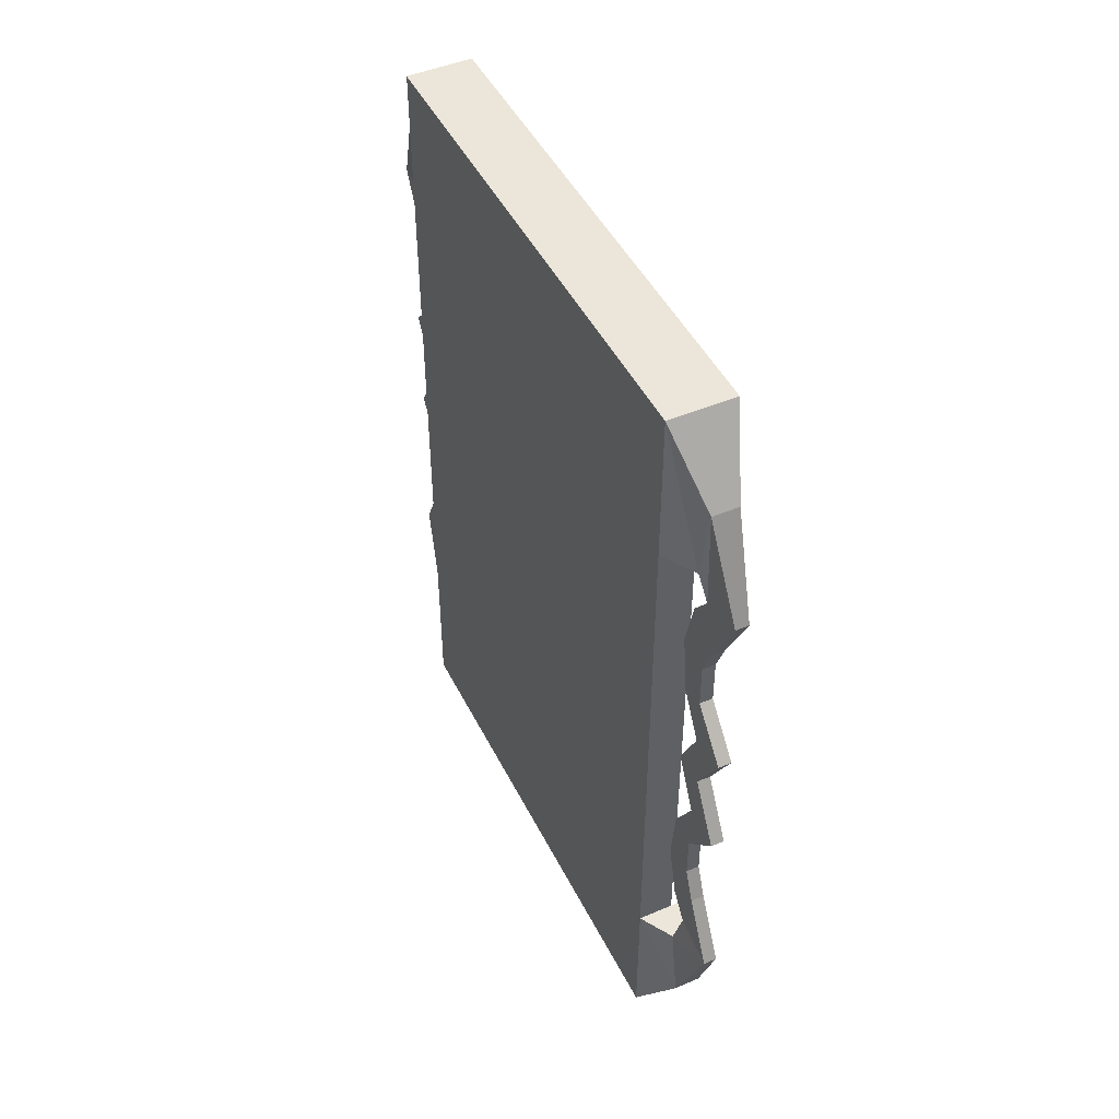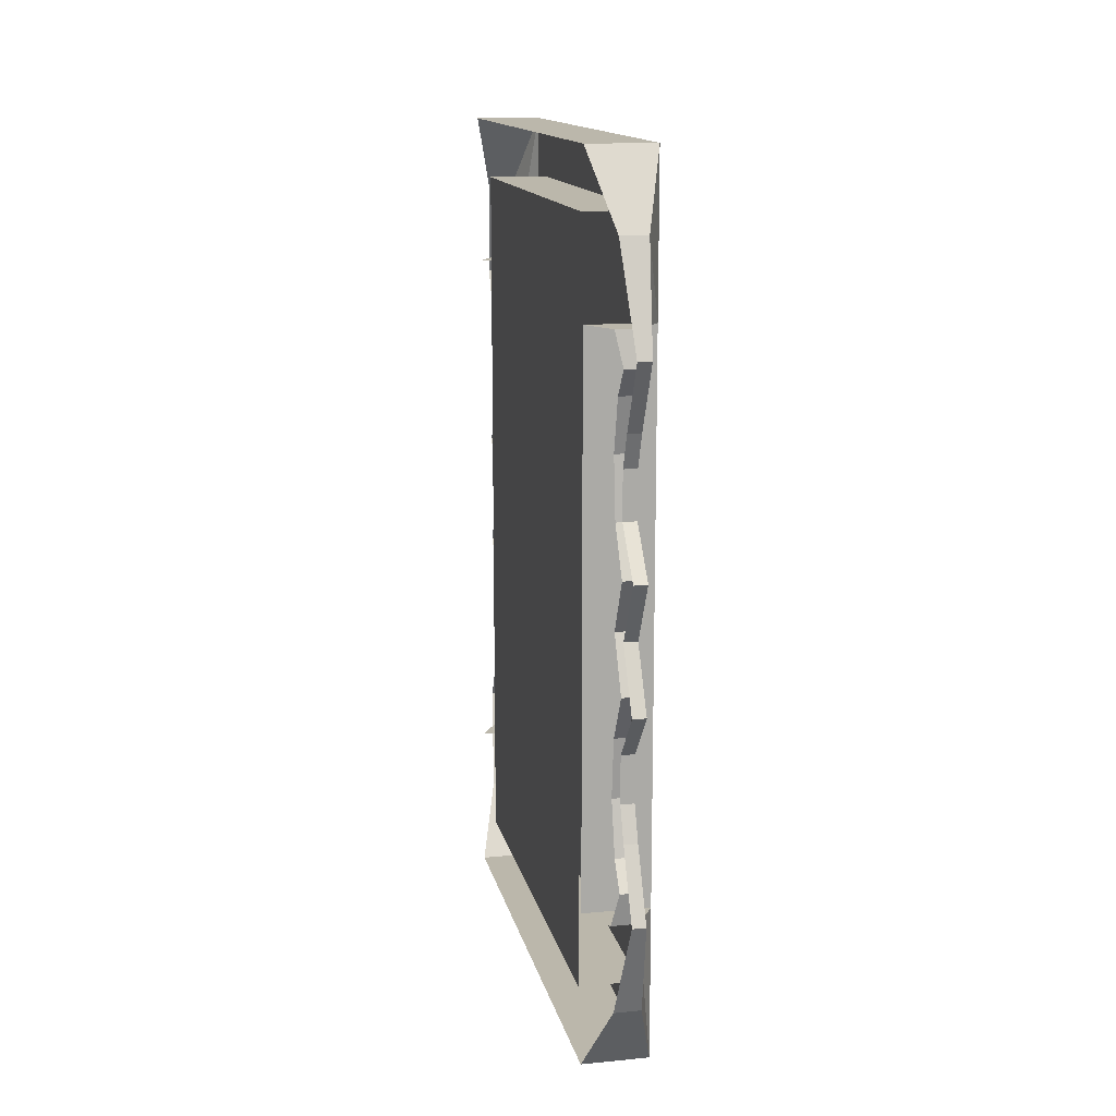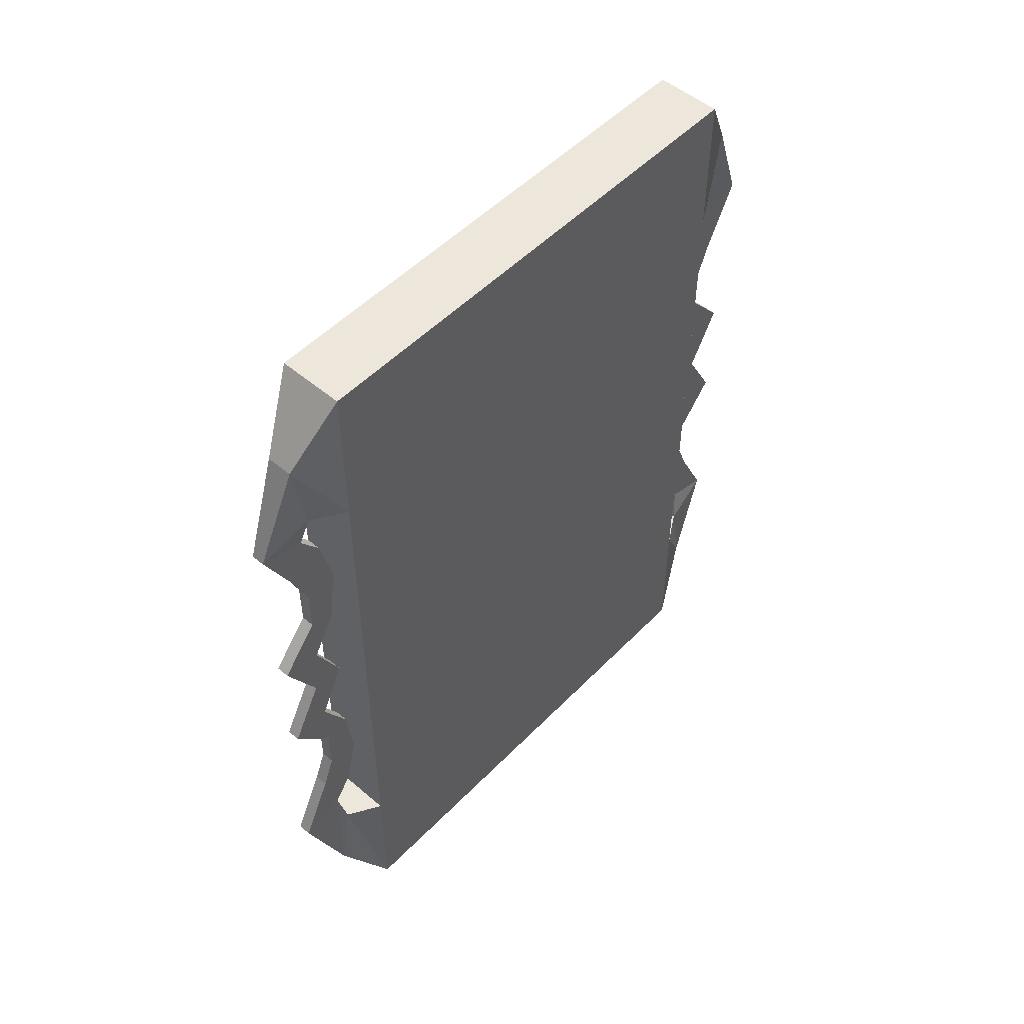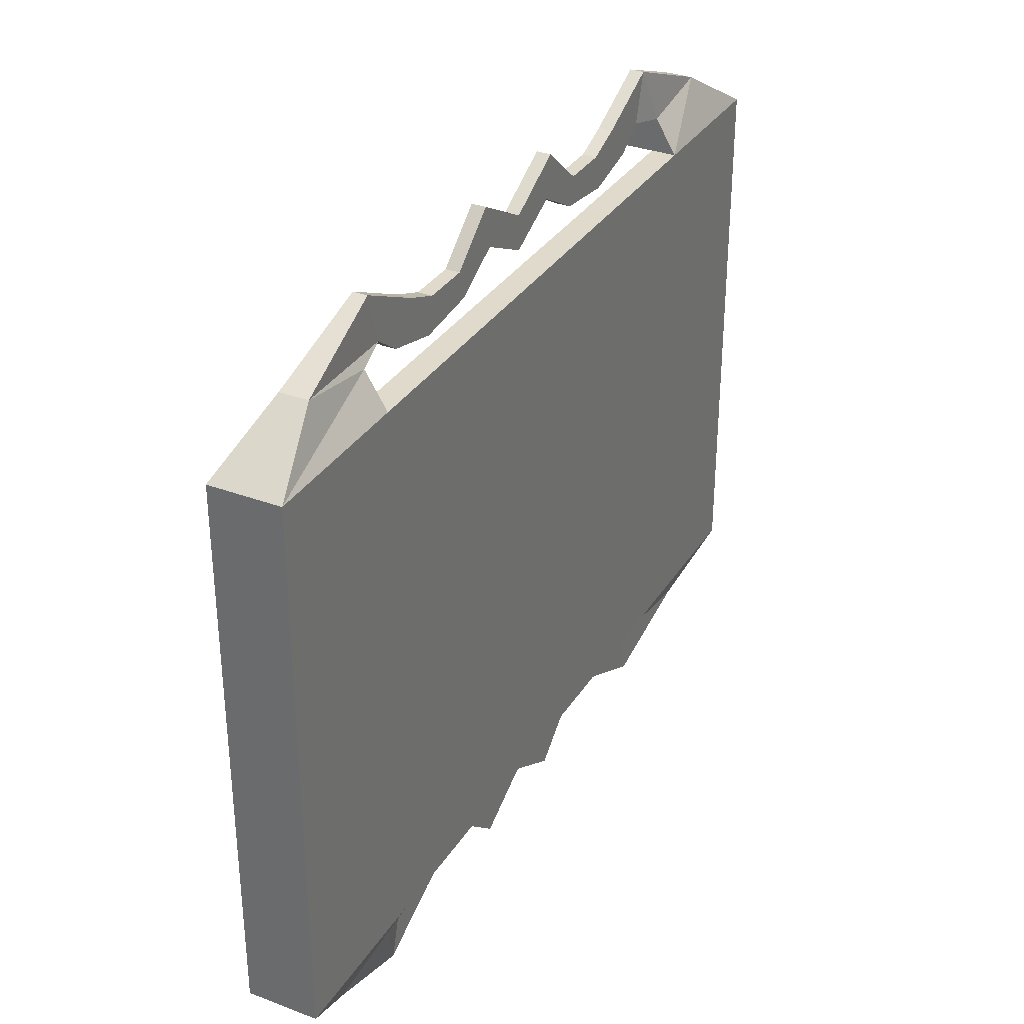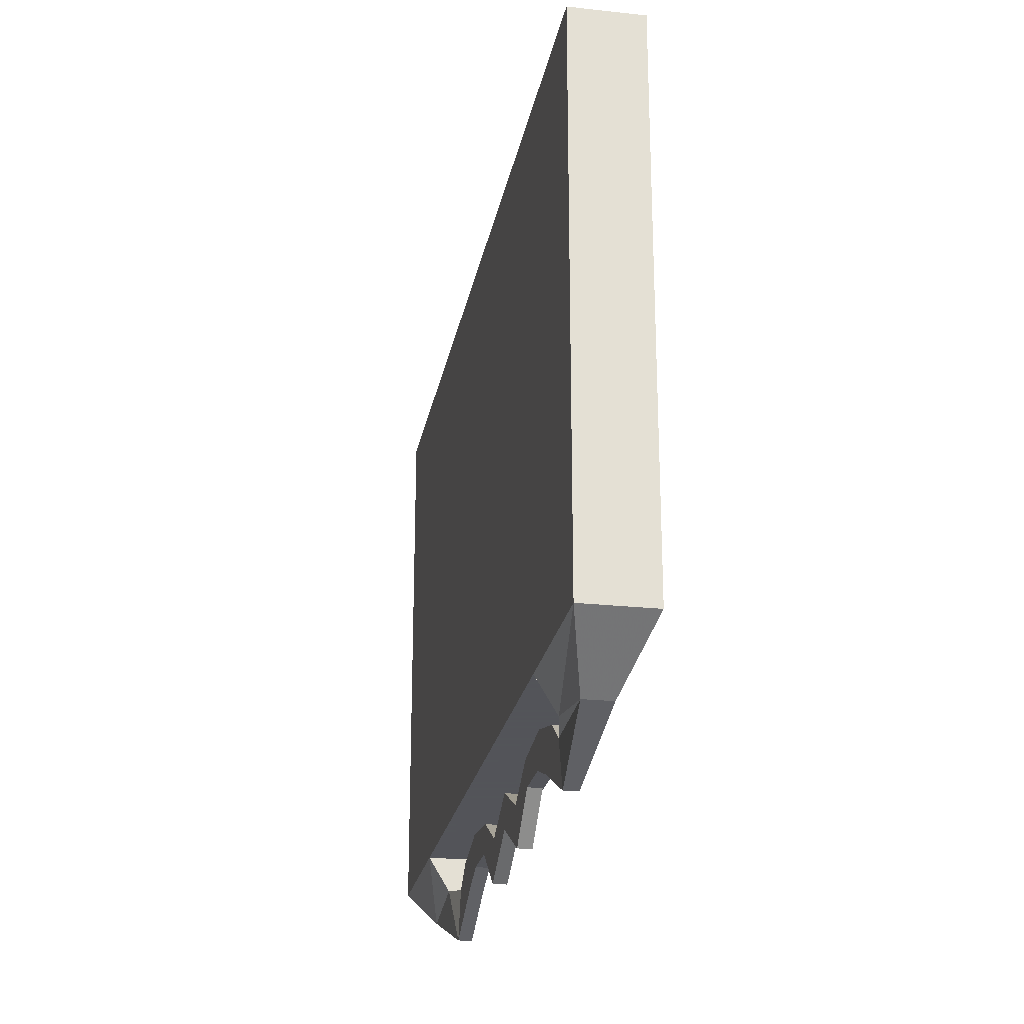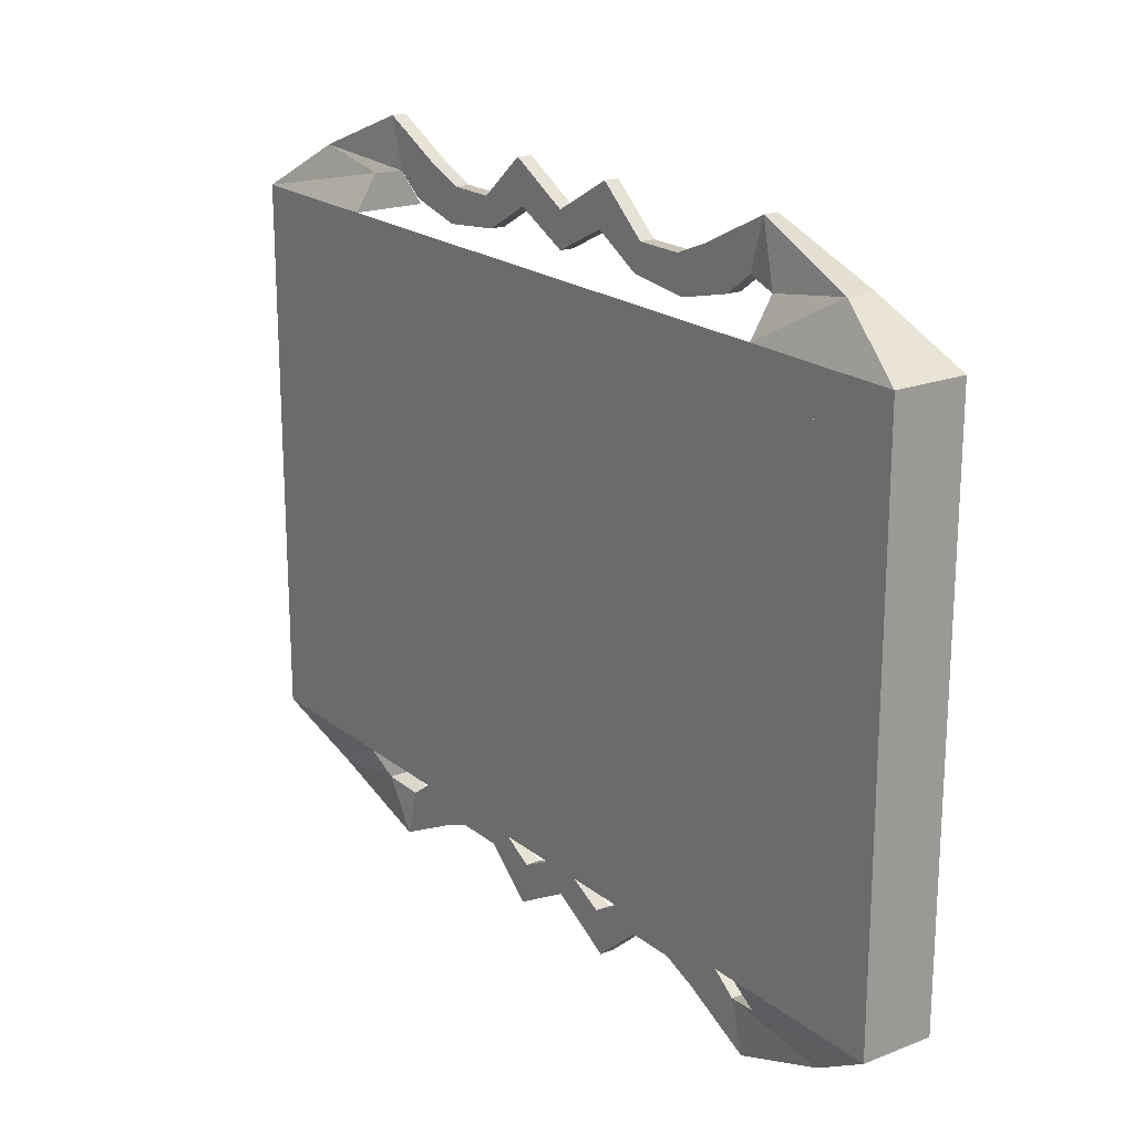
<metadata>
{"format":"obj","ext":"obj","renderer":"f3d","projection":"perspective","resolution":1024,"background":"white","views":[{"elev":47.1,"azim":154.3,"up":"+Z"},{"elev":14.2,"azim":-12.0,"up":"+Z"},{"elev":51.8,"azim":42.4,"up":"+Z"},{"elev":33.0,"azim":27.5,"up":"+Y"},{"elev":-23.9,"azim":169.6,"up":"+Y"},{"elev":20.0,"azim":144.5,"up":"+Y"}]}
</metadata>
<code>
v -0.4219 -0.75 -0.5
v -0.5 -0.75 -0.5
v -0.4766 -0.6953 -0.4141
v -0.4453 -0.6953 -0.4141
v -0.4219 -0.75 -0.3203
v -0.4219 -0.7969 -0.2734
v -0.4219 -0.7969 -0.4297
v -0.4219 -1.359 -0.5
v -0.5 -1.359 -0.5
v -0.4453 -1.414 -0.4141
v -0.4766 -1.414 -0.4141
v -0.4531 -1.461 -0.2969
v -0.4688 -1.461 -0.2969
v -0.4531 -1.422 -0.2188
v -0.4688 -1.422 -0.2188
v -0.4531 -1.406 -0.1797
v -0.4688 -1.406 -0.1797
v -0.4531 -1.406 -0.125
v -0.4688 -1.406 -0.125
v -0.4531 -1.453 -0.07031
v -0.4688 -1.453 -0.07031
v -0.4531 -1.414 0
v -0.4688 -1.414 0
v -0.4531 -1.453 0.07031
v -0.4688 -1.453 0.07031
v -0.4531 -1.406 0.125
v -0.4688 -1.406 0.125
v -0.4531 -1.406 0.1797
v -0.4688 -1.406 0.1797
v -0.4531 -1.422 0.2188
v -0.4688 -1.422 0.2188
v -0.4531 -1.461 0.2969
v -0.4688 -1.461 0.2969
v -0.4453 -1.414 0.4141
v -0.4766 -1.414 0.4141
v -0.4219 -1.359 0.5
v -0.5 -1.359 0.5
v -0.4219 -0.75 0.5
v -0.5 -0.75 0.5
v -0.4453 -0.6953 0.4141
v -0.4766 -0.6953 0.4141
v -0.4531 -0.6484 0.2969
v -0.4688 -0.6484 0.2969
v -0.4531 -0.6875 0.2188
v -0.4688 -0.6875 0.2188
v -0.4531 -0.7031 0.1797
v -0.4688 -0.7031 0.1797
v -0.4531 -0.7031 0.125
v -0.4688 -0.7031 0.125
v -0.4531 -0.6562 0.07031
v -0.4688 -0.6562 0.07031
v -0.4531 -0.6953 0
v -0.4688 -0.6953 0
v -0.4531 -0.6562 -0.07031
v -0.4688 -0.6562 -0.07031
v -0.4531 -0.7031 -0.125
v -0.4688 -0.7031 -0.125
v -0.4531 -0.7031 -0.1797
v -0.4688 -0.7031 -0.1797
v -0.4531 -0.6875 -0.2188
v -0.4688 -0.6875 -0.2188
v -0.4531 -0.6484 -0.2969
v -0.4688 -0.6484 -0.2969
v -0.4453 -0.7109 -0.3203
v -0.5 -0.75 -0.3203
v -0.4766 -0.7109 -0.3203
v -0.4531 -0.7031 -0.2812
v -0.4688 -0.7031 -0.2812
v -0.4531 -0.7266 -0.25
v -0.4688 -0.7266 -0.25
v -0.4531 -0.7422 -0.1875
v -0.4688 -0.7422 -0.1875
v -0.4531 -0.7344 -0.1172
v -0.4688 -0.7344 -0.1172
v -0.4531 -0.7031 -0.0625
v -0.4688 -0.7031 -0.0625
v -0.4531 -0.7344 0
v -0.4688 -0.7344 0
v -0.4531 -0.7031 0.0625
v -0.4688 -0.7031 0.0625
v -0.4531 -0.7344 0.1172
v -0.4688 -0.7344 0.1172
v -0.4531 -0.7422 0.1875
v -0.4688 -0.7422 0.1875
v -0.4531 -0.7266 0.25
v -0.4688 -0.7266 0.25
v -0.4531 -0.7031 0.2812
v -0.4688 -0.7031 0.2812
v -0.4453 -0.7109 0.3203
v -0.4766 -0.7109 0.3203
v -0.4219 -0.75 0.3203
v -0.5 -0.75 0.3203
v -0.4219 -0.7969 0.4297
v -0.4219 -0.7969 0.2734
v -0.4219 -0.7969 0
v -0.4219 -0.75 0
v -0.5 -1.359 -0.3203
v -0.4219 -1.359 -0.3203
v -0.4219 -1.359 0
v -0.5 -1.359 0
v -0.4219 -1.359 0.3203
v -0.5 -1.359 0.3203
v -0.4453 -1.398 0.3203
v -0.4766 -1.398 0.3203
v -0.4531 -1.406 0.2812
v -0.4688 -1.406 0.2812
v -0.4531 -1.383 0.25
v -0.4688 -1.383 0.25
v -0.4531 -1.367 0.1875
v -0.4688 -1.367 0.1875
v -0.4531 -1.375 0.1172
v -0.4688 -1.375 0.1172
v -0.4531 -1.406 0.0625
v -0.4688 -1.406 0.0625
v -0.4531 -1.375 0
v -0.4688 -1.375 0
v -0.4531 -1.406 -0.0625
v -0.4688 -1.406 -0.0625
v -0.4531 -1.375 -0.1172
v -0.4688 -1.375 -0.1172
v -0.4531 -1.367 -0.1875
v -0.4688 -1.367 -0.1875
v -0.4531 -1.383 -0.25
v -0.4688 -1.383 -0.25
v -0.4531 -1.406 -0.2812
v -0.4688 -1.406 -0.2812
v -0.4453 -1.398 -0.3203
v -0.4766 -1.398 -0.3203
v -0.4219 -1.312 -0.4297
v -0.4219 -1.312 -0.2734
v -0.4219 -1.312 0
v -0.4219 -1.312 0.2734
v -0.4922 -0.7969 -0.4297
v -0.4922 -1.312 -0.4297
v -0.4922 -1.312 -0.2734
v -0.4922 -0.7969 -0.2734
v -0.4922 -0.7969 0
v -0.4922 -1.312 0
v -0.4922 -0.7969 0.2734
v -0.4922 -1.312 0.2734
v -0.4922 -1.312 0.4297
v -0.4922 -0.7969 0.4297
v -0.4219 -1.312 0.4297
v -0.4297 -1.219 0.03125
v -0.4297 -1.219 0.3906
v -0.4297 -1.266 0.3906
v -0.4297 -1.266 0.03125
v -0.4297 -1.109 -0.3906
v -0.4297 -1.109 -0.03125
v -0.4297 -1.156 -0.03125
v -0.4297 -1.156 -0.3906
v -0.4297 -0.9531 -0.3906
v -0.4297 -0.9531 -0.09375
v -0.4297 -1 -0.09375
v -0.4297 -1 -0.3906
v -0.4297 -1.141 0.08594
v -0.4297 -1.141 0.3828
v -0.4297 -1.188 0.3828
v -0.4297 -1.188 0.08594
v -0.4297 -0.875 0.08594
v -0.4297 -0.875 0.3828
v -0.4297 -0.9219 0.3828
v -0.4297 -0.9219 0.08594
v -0.4297 -0.875 -0.3906
v -0.4297 -0.875 -0.04688
v -0.4297 -0.9219 -0.04688
v -0.4297 -0.9219 -0.3906
v -0.4297 -1.219 -0.3906
v -0.4297 -1.219 -0.3438
v -0.4297 -1.266 -0.3438
v -0.4297 -1.266 -0.3906
v -0.4297 -1.219 -0.3125
v -0.4297 -1.219 -0.2656
v -0.4297 -1.266 -0.2656
v -0.4297 -1.266 -0.3125
v -0.4297 -1.219 -0.2422
v -0.4297 -1.219 -0.1953
v -0.4297 -1.266 -0.1953
v -0.4297 -1.266 -0.2422
v -0.4297 -0.9531 0.08594
v -0.4297 -0.9531 0.1328
v -0.4297 -1 0.1328
v -0.4297 -1 0.08594
v -0.4297 -0.9531 0.1484
v -0.4297 -0.9531 0.1953
v -0.4297 -1 0.1953
v -0.4297 -1 0.1484
v -0.4297 -0.9531 0.2188
v -0.4297 -0.9531 0.2656
v -0.4297 -1 0.2656
v -0.4297 -1 0.2188
v -0.4297 -0.9531 0.3359
v -0.4297 -0.9531 0.3828
v -0.4297 -1 0.3828
v -0.4297 -1 0.3359
v -0.4297 -0.875 -0.01562
v -0.4297 -0.875 0.03125
v -0.4297 -0.9219 0.03125
v -0.4297 -0.9219 -0.01562
v -0.4297 -0.9531 -0.0625
v -0.4297 -0.9531 -0.01562
v -0.4297 -1 -0.01562
v -0.4297 -1 -0.0625
v -0.4297 -1.031 -0.3906
v -0.4297 -1.031 -0.3438
v -0.4297 -1.078 -0.3438
v -0.4297 -1.078 -0.3906
v -0.4297 -1.031 -0.3203
v -0.4297 -1.031 -0.2734
v -0.4297 -1.078 -0.2734
v -0.4297 -1.078 -0.3203
v -0.4297 -1.039 -0.02344
v -0.4297 -1.039 0.3828
v -0.4297 -1.086 0.3828
v -0.4297 -1.086 -0.02344
f 1 2 3
f 1 3 4
f 1 4 5
f 1 5 6
f 1 6 7
f 1 7 8
f 1 8 2
f 2 8 9
f 9 8 10
f 9 10 11
f 11 10 12
f 11 12 13
f 13 12 14
f 13 14 15
f 15 14 16
f 15 16 17
f 17 16 18
f 17 18 19
f 19 18 20
f 19 20 21
f 21 20 22
f 21 22 23
f 23 22 24
f 23 24 25
f 25 24 26
f 25 26 27
f 27 26 28
f 27 28 29
f 29 28 30
f 29 30 31
f 31 30 32
f 31 32 33
f 33 32 34
f 33 34 35
f 35 34 36
f 35 36 37
f 37 36 38
f 37 38 39
f 39 38 40
f 39 40 41
f 41 40 42
f 41 42 43
f 43 42 44
f 43 44 45
f 45 44 46
f 45 46 47
f 47 46 48
f 47 48 49
f 49 48 50
f 49 50 51
f 51 50 52
f 51 52 53
f 53 52 54
f 53 54 55
f 55 54 56
f 55 56 57
f 57 56 58
f 57 58 59
f 59 58 60
f 59 60 61
f 61 60 62
f 61 62 63
f 63 62 4
f 63 4 3
f 5 4 64
f 5 64 65
f 65 64 66
f 66 64 67
f 66 67 68
f 68 67 69
f 68 69 70
f 70 69 71
f 70 71 72
f 72 71 73
f 72 73 74
f 74 73 75
f 74 75 76
f 76 75 77
f 76 77 78
f 78 77 79
f 78 79 80
f 80 79 81
f 80 81 82
f 82 81 83
f 82 83 84
f 84 83 85
f 84 85 86
f 86 85 87
f 86 87 88
f 88 87 89
f 88 89 90
f 90 89 91
f 90 91 92
f 64 4 62
f 64 62 67
f 67 62 60
f 67 60 69
f 69 60 58
f 69 58 71
f 71 58 56
f 71 56 73
f 73 56 54
f 73 54 75
f 75 54 52
f 75 52 77
f 77 52 50
f 77 50 79
f 79 50 48
f 79 48 81
f 81 48 46
f 81 46 83
f 83 46 44
f 83 44 85
f 85 44 42
f 85 42 87
f 87 42 40
f 87 40 89
f 89 40 38
f 89 38 91
f 91 38 93
f 91 93 94
f 91 94 95
f 91 95 96
f 96 95 6
f 96 6 5
f 97 98 99
f 97 99 100
f 100 99 101
f 100 101 102
f 102 101 103
f 102 103 104
f 104 103 105
f 104 105 106
f 106 105 107
f 106 107 108
f 108 107 109
f 108 109 110
f 110 109 111
f 110 111 112
f 112 111 113
f 112 113 114
f 114 113 115
f 114 115 116
f 116 115 117
f 116 117 118
f 118 117 119
f 118 119 120
f 120 119 121
f 120 121 122
f 122 121 123
f 122 123 124
f 124 123 125
f 124 125 126
f 126 125 127
f 126 127 128
f 128 127 98
f 128 98 97
f 127 10 8
f 127 8 98
f 98 8 129
f 98 129 130
f 98 130 99
f 99 130 131
f 99 131 101
f 101 131 132
f 101 132 36
f 101 36 34
f 101 34 103
f 103 34 32
f 103 32 105
f 105 32 30
f 105 30 107
f 107 30 28
f 107 28 109
f 109 28 26
f 109 26 111
f 111 26 24
f 111 24 113
f 113 24 22
f 113 22 115
f 115 22 20
f 115 20 117
f 117 20 18
f 117 18 119
f 119 18 16
f 119 16 121
f 121 16 14
f 121 14 123
f 123 14 12
f 123 12 125
f 125 12 10
f 125 10 127
f 7 129 8
f 129 7 133
f 129 133 134
f 141 142 93
f 141 93 143
f 143 93 38
f 143 38 36
f 143 36 132
f 136 133 7
f 136 7 6
f 136 6 137
f 137 6 95
f 137 95 139
f 139 95 94
f 139 94 142
f 142 94 93
f 134 133 135
f 135 133 136
f 135 136 137
f 135 137 138
f 138 137 139
f 138 139 140
f 140 139 141
f 141 139 142
f 143 132 94
f 143 94 93
f 130 129 7
f 130 7 6
f 130 6 95
f 130 95 131
f 131 95 94
f 131 94 132
f 144 145 146
f 144 146 147
f 148 149 150
f 148 150 151
f 152 153 154
f 152 154 155
f 156 157 158
f 156 158 159
f 160 161 162
f 160 162 163
f 164 165 166
f 164 166 167
f 168 169 170
f 168 170 171
f 172 173 174
f 172 174 175
f 176 177 178
f 176 178 179
f 180 181 182
f 180 182 183
f 184 185 186
f 184 186 187
f 188 189 190
f 188 190 191
f 192 193 194
f 192 194 195
f 196 197 198
f 196 198 199
f 200 201 202
f 200 202 203
f 204 205 206
f 204 206 207
f 208 209 210
f 208 210 211
f 212 213 214
f 212 214 215

</code>
